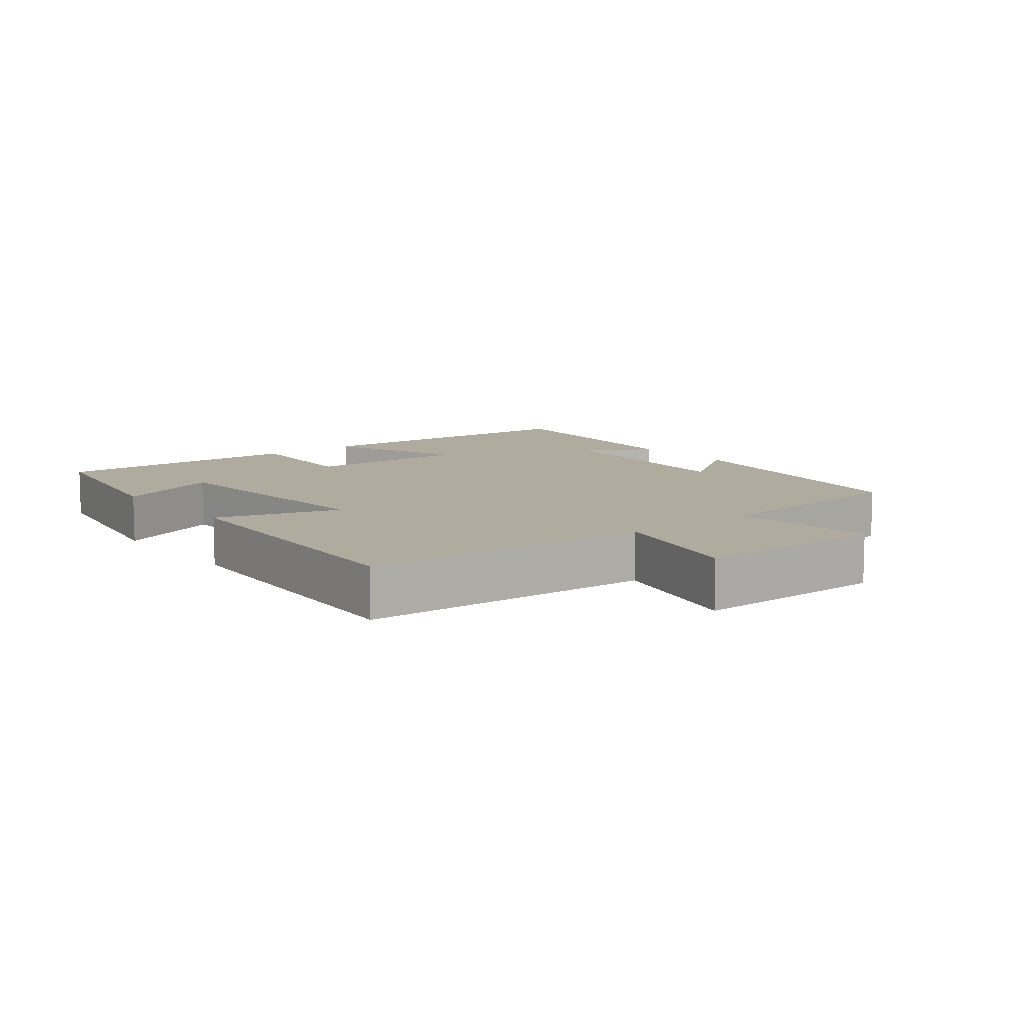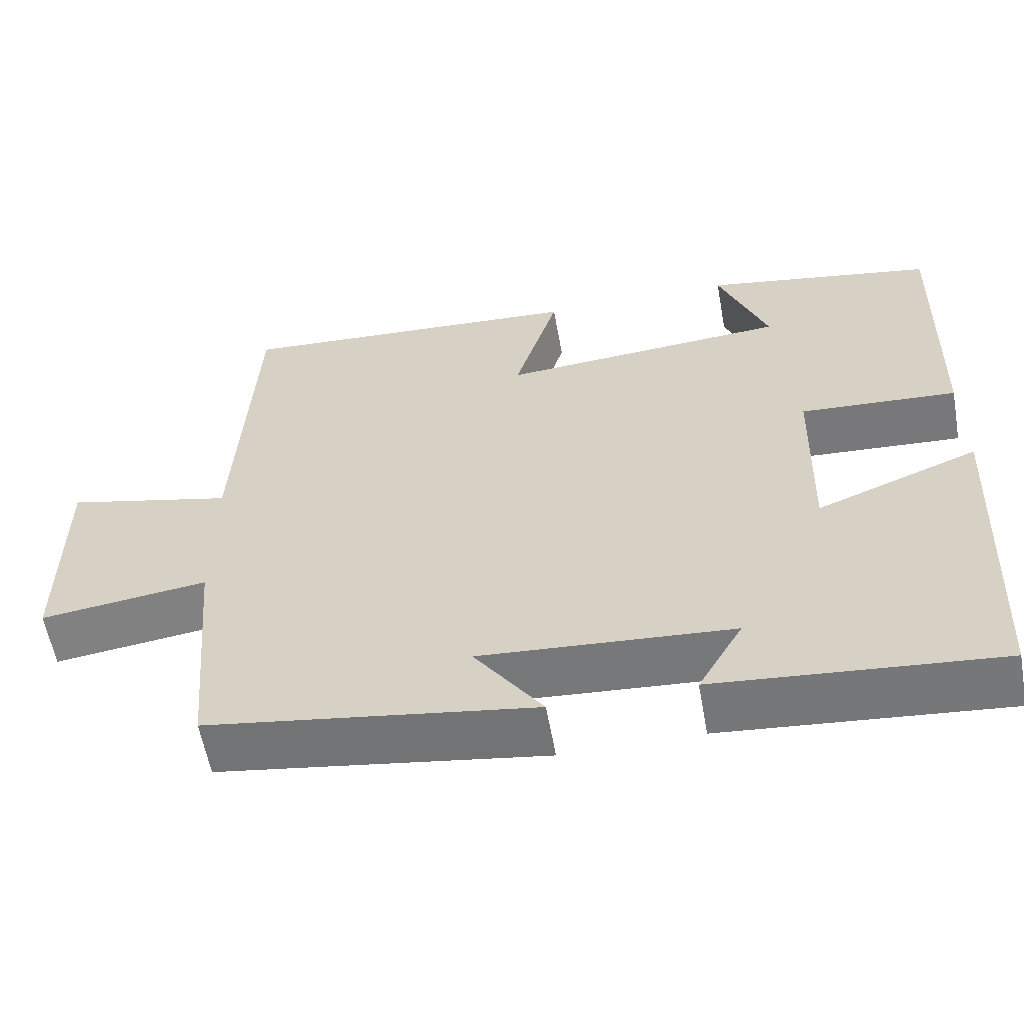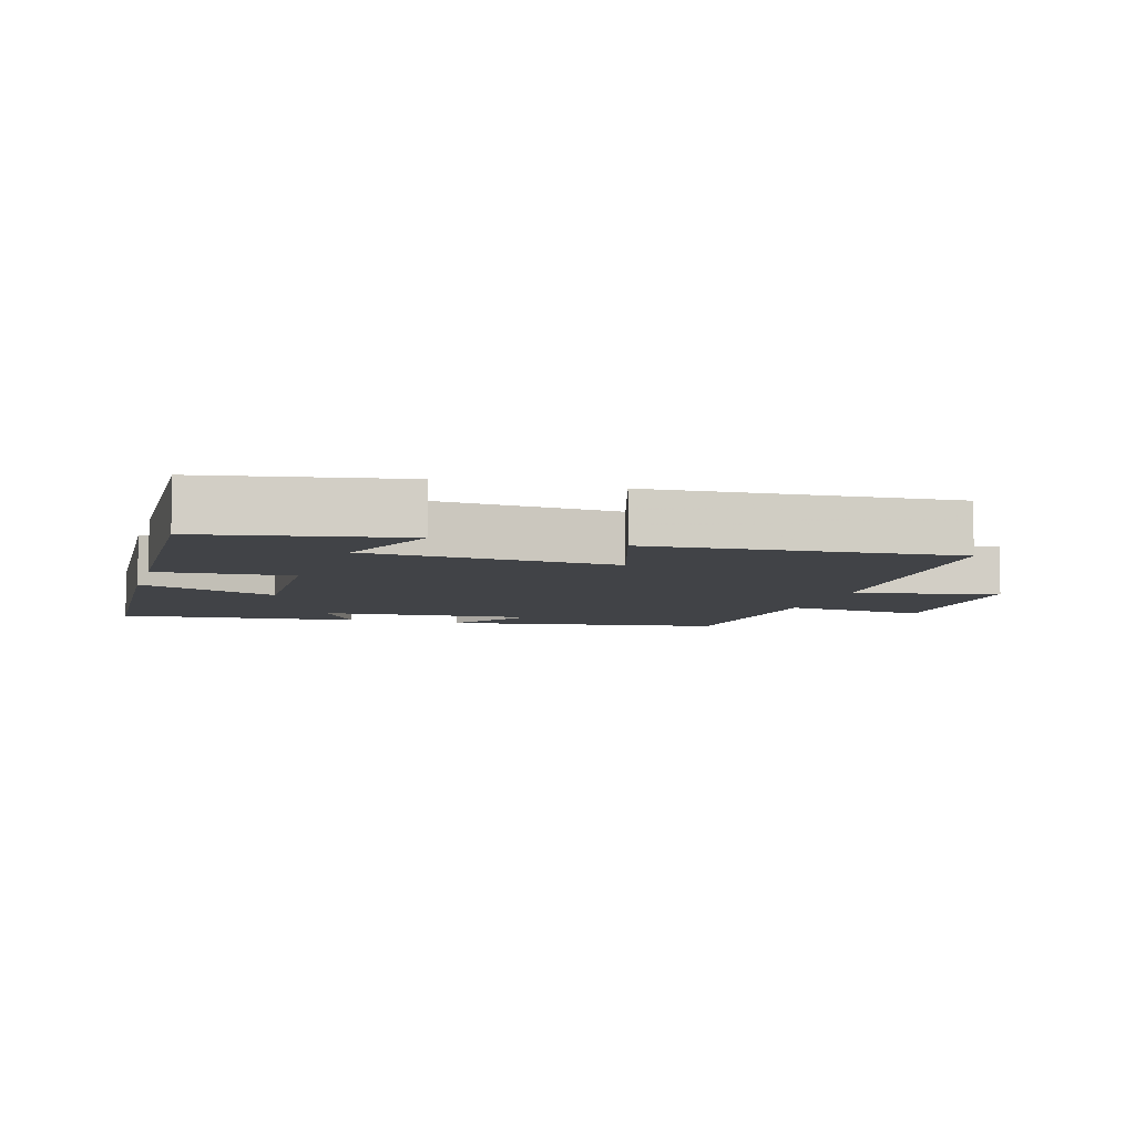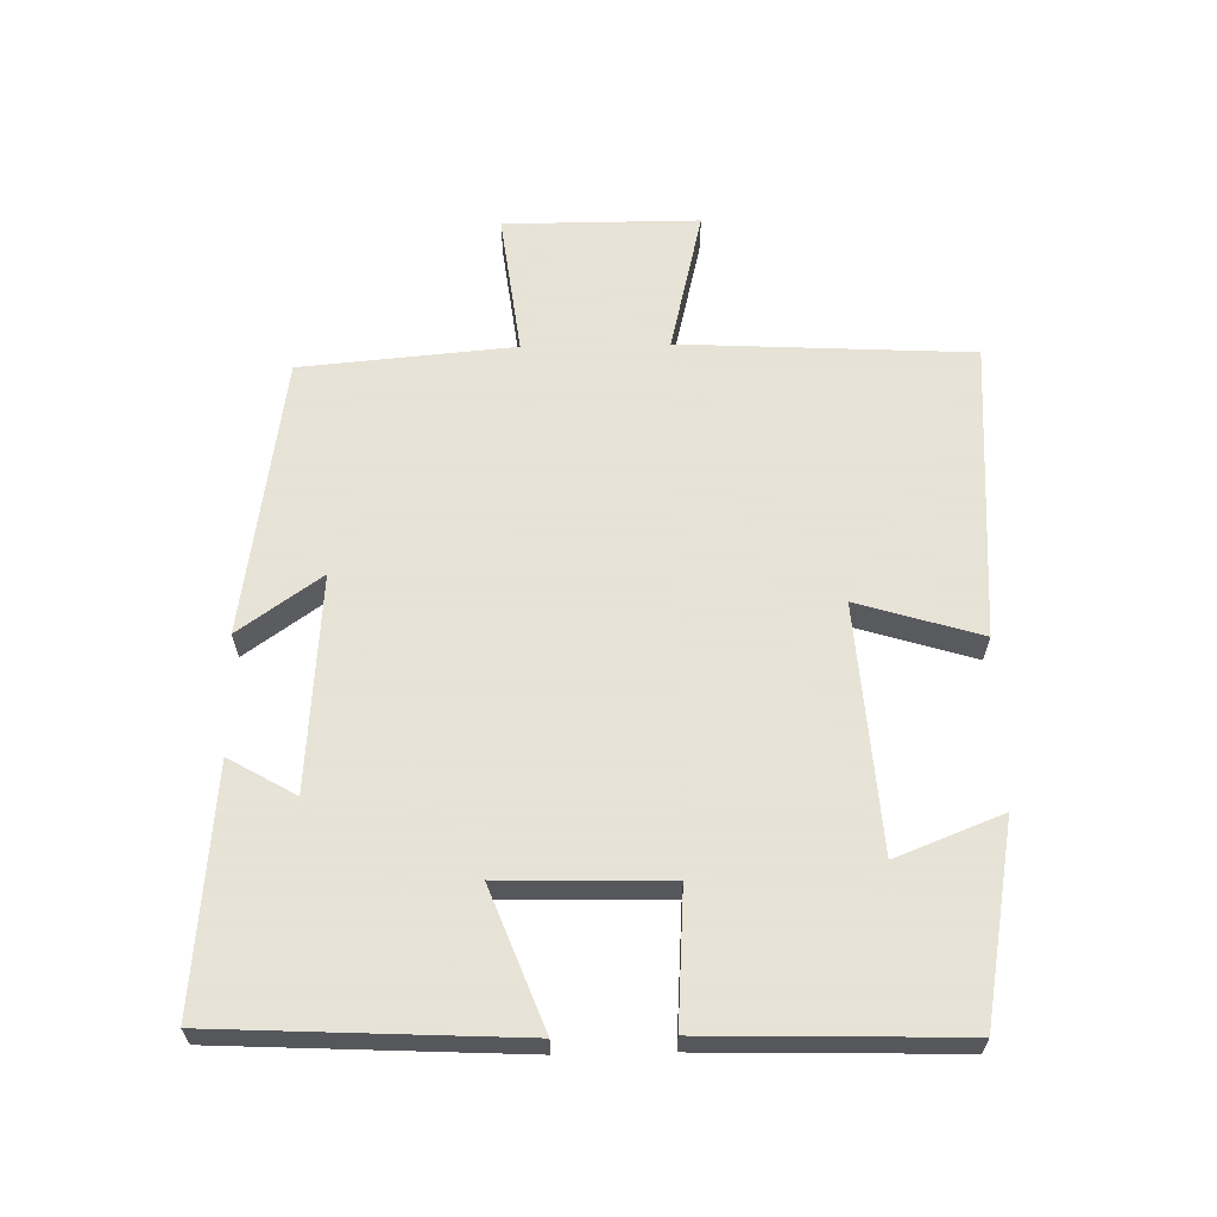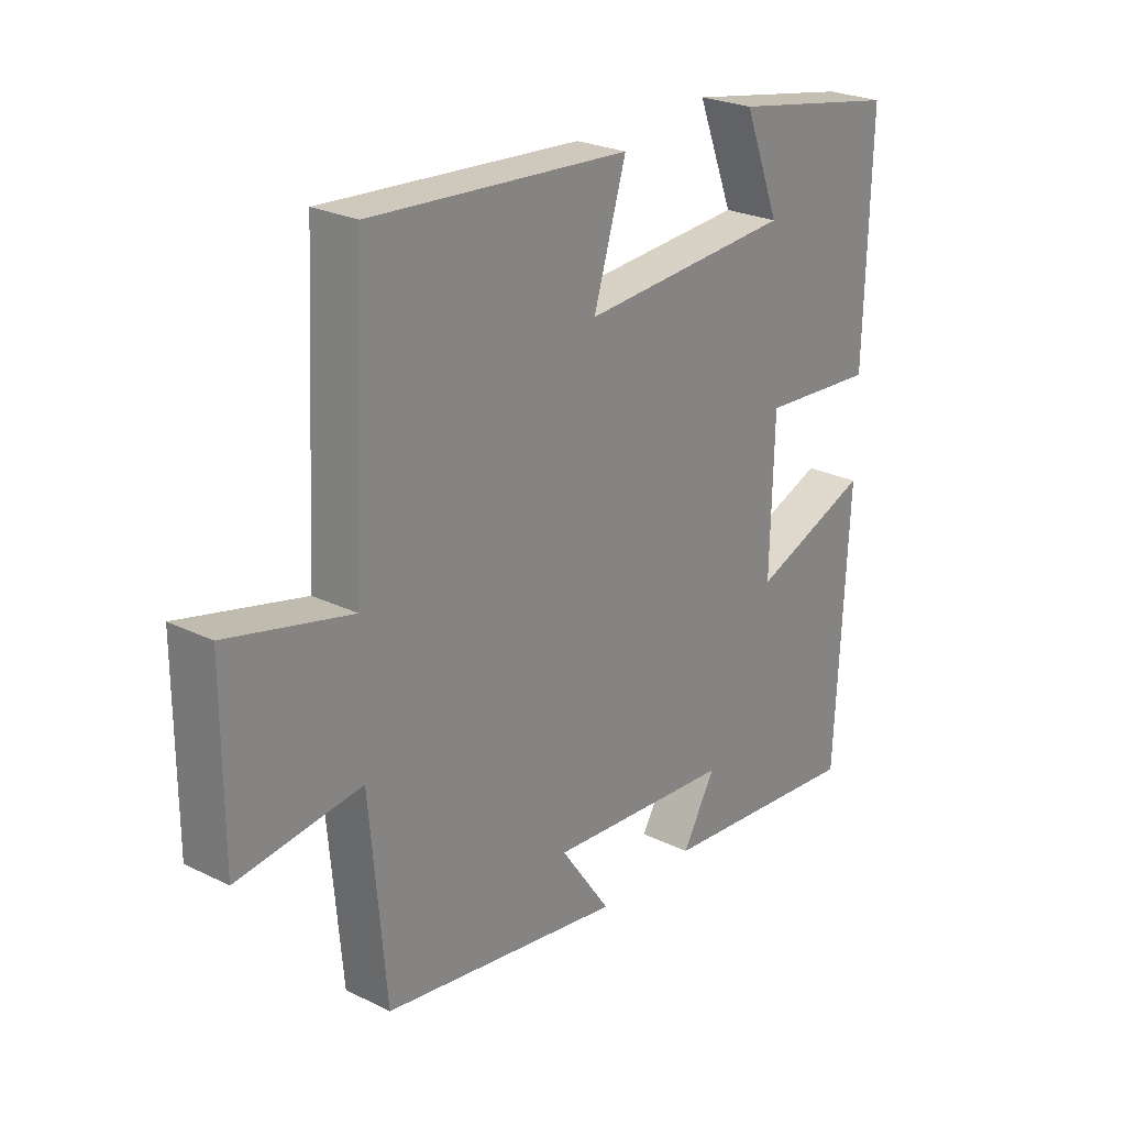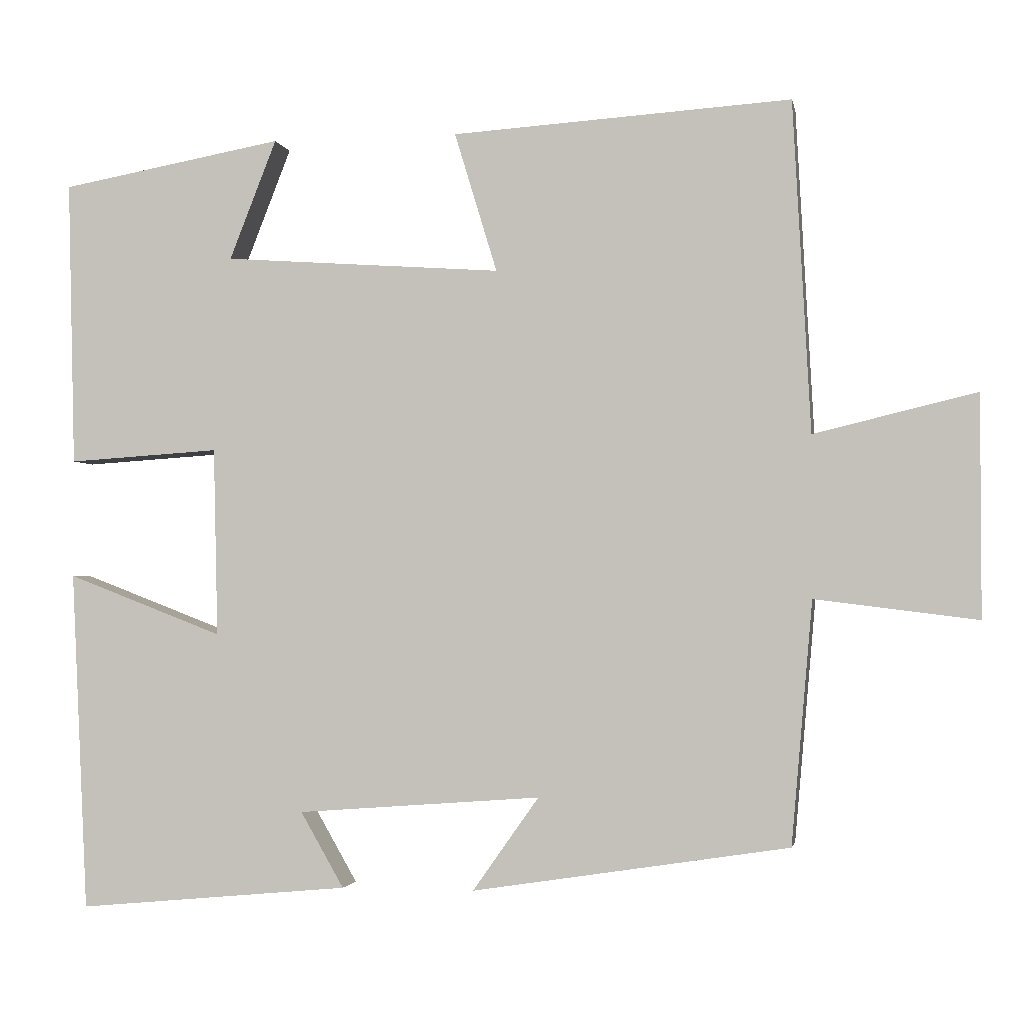
<metadata>
{"format":"obj","ext":"obj","renderer":"f3d","projection":"perspective","resolution":1024,"background":"white","views":[{"elev":9.6,"azim":51.5,"up":"+Y"},{"elev":-58.7,"azim":-169.8,"up":"+Z"},{"elev":-7.0,"azim":-16.3,"up":"+Y"},{"elev":62.8,"azim":-91.2,"up":"+Y"},{"elev":25.0,"azim":128.4,"up":"+Z"},{"elev":-2.3,"azim":10.6,"up":"+Z"}]}
</metadata>
<code>
v -0.478 0.07 -0.533
v -0.5 0.07 -0.086
v -0.295 0.07 -0.165
v -0.301 0.07 0.083
v -0.5 0.07 0.07
v -0.51 0.07 0.447
v -0.217 0.07 0.5
v -0.279 0.07 0.342
v 0.087 0.07 0.316
v 0.031 0.07 0.5
v 0.477 0.07 0.529
v 0.5 0.07 0.094
v 0.713 0.07 0.145
v 0.713 0.07 -0.145
v 0.5 0.07 -0.118
v 0.472 0.07 -0.436
v 0.056 0.07 -0.5
v 0.143 0.07 -0.377
v -0.177 0.07 -0.401
v -0.12 0.07 -0.5
v -0.478 0 -0.533
v -0.5 0 -0.086
v -0.295 0 -0.165
v -0.301 0 0.083
v -0.5 0 0.07
v -0.51 0 0.447
v -0.217 0 0.5
v -0.279 0 0.342
v 0.087 0 0.316
v 0.031 0 0.5
v 0.477 0 0.529
v 0.5 0 0.094
v 0.713 0 0.145
v 0.713 0 -0.145
v 0.5 0 -0.118
v 0.472 0 -0.436
v 0.056 0 -0.5
v 0.143 0 -0.377
v -0.177 0 -0.401
v -0.12 0 -0.5
f 19 20 1 2
f 18 19 2 3
f 15 16 17 18
f 15 18 3 4
f 12 13 14 15
f 12 15 4
f 9 10 11 12
f 8 9 12 4
f 5 6 7 8
f 4 5 8
f 22 21 40 39
f 23 22 39 38
f 38 37 36 35
f 24 23 38 35
f 35 34 33 32
f 24 35 32
f 32 31 30 29
f 24 32 29 28
f 28 27 26 25
f 28 25 24
f 1 21 22 2
f 2 22 23 3
f 3 23 24 4
f 4 24 25 5
f 5 25 26 6
f 6 26 27 7
f 7 27 28 8
f 8 28 29 9
f 9 29 30 10
f 10 30 31 11
f 11 31 32 12
f 12 32 33 13
f 13 33 34 14
f 14 34 35 15
f 15 35 36 16
f 16 36 37 17
f 17 37 38 18
f 18 38 39 19
f 19 39 40 20
f 20 40 21 1

</code>
